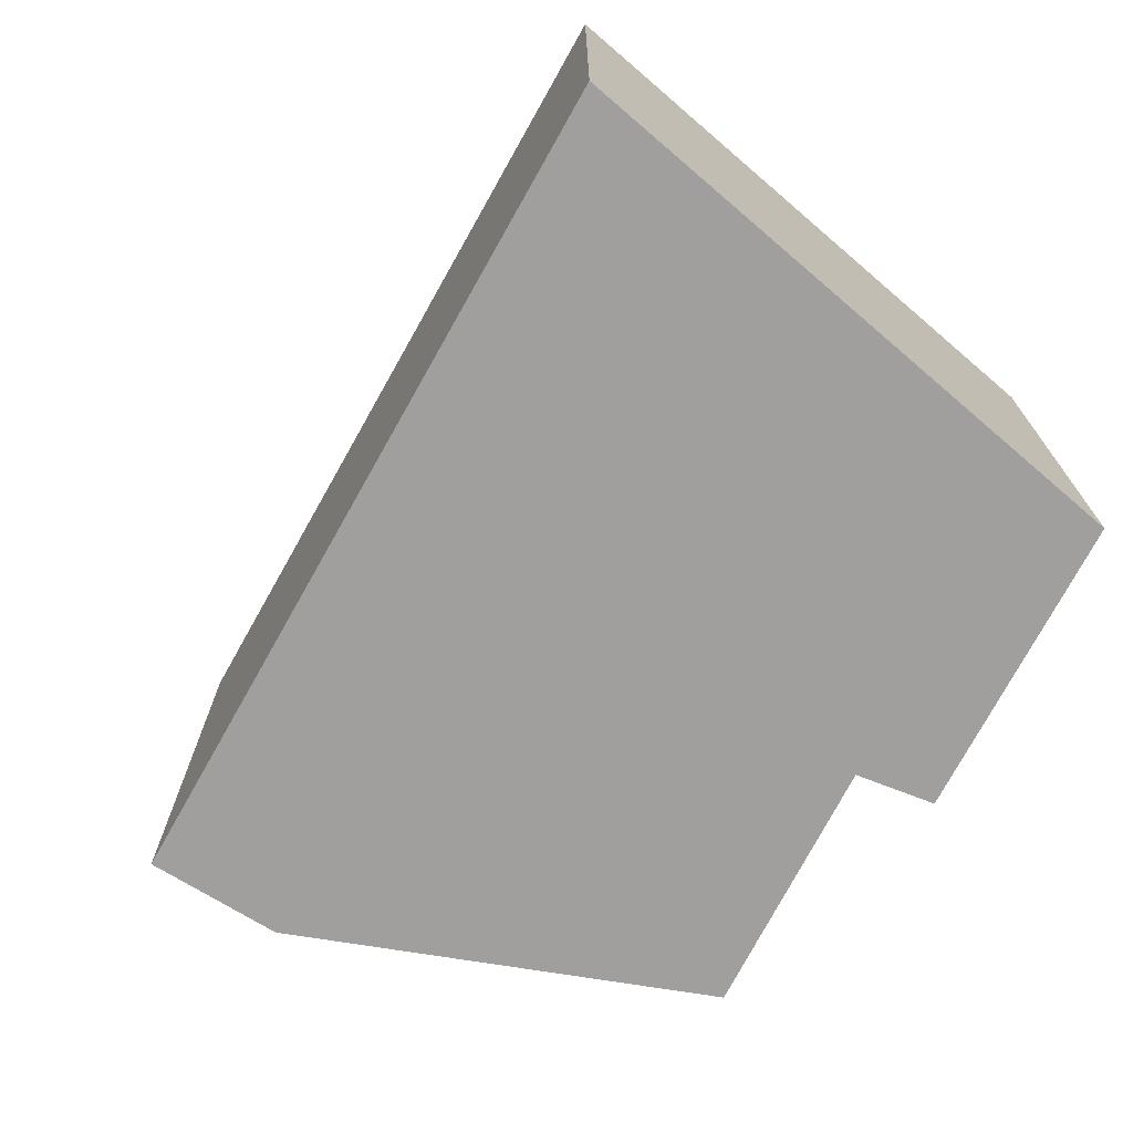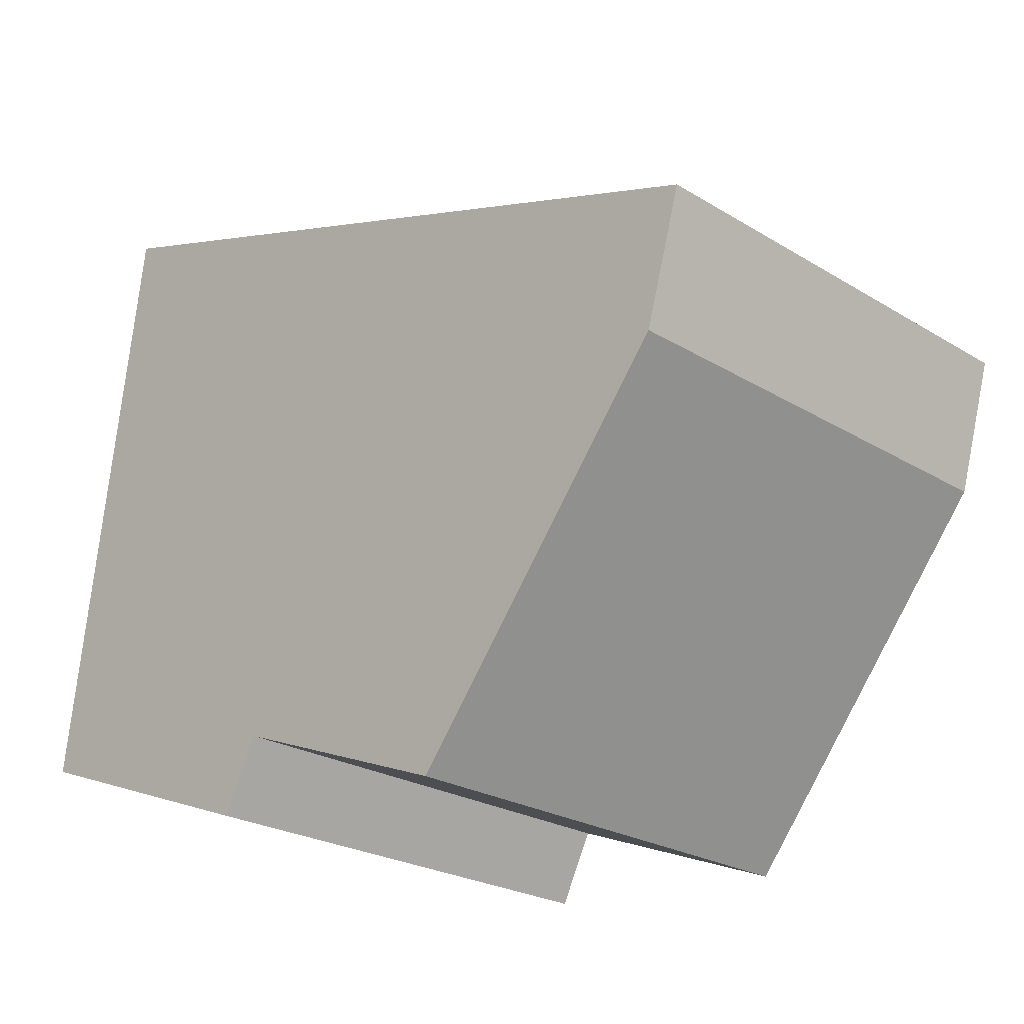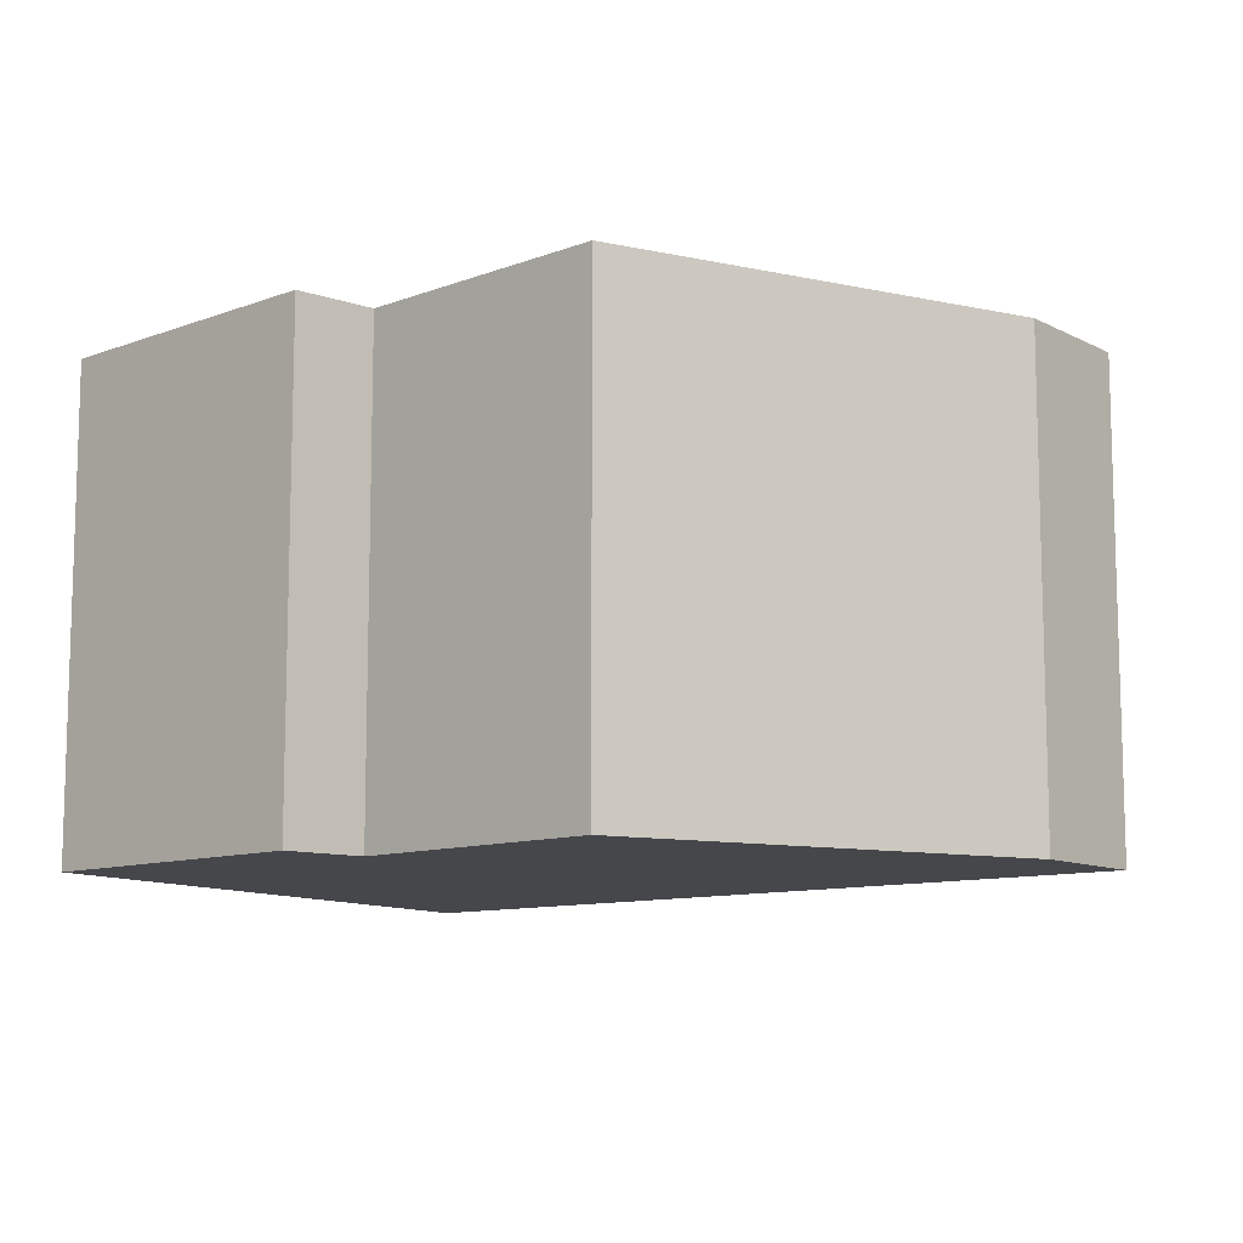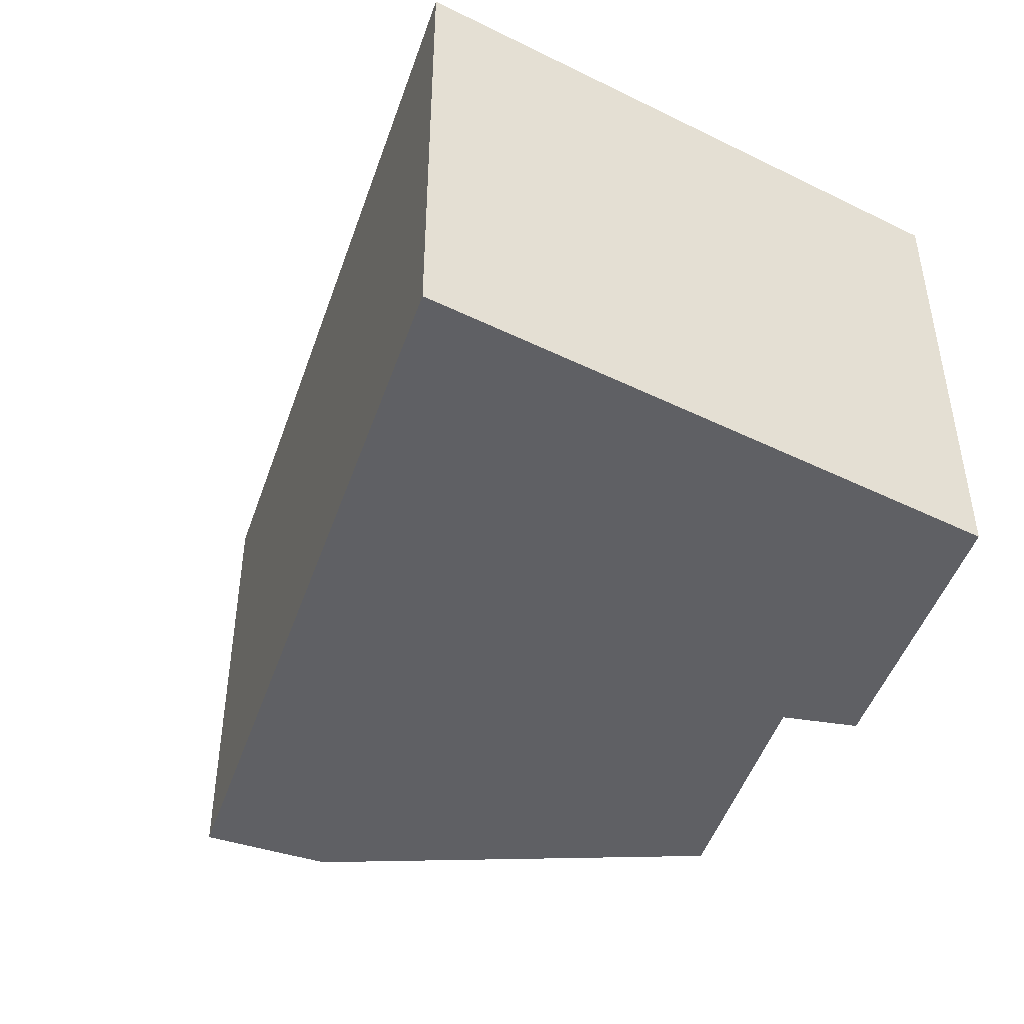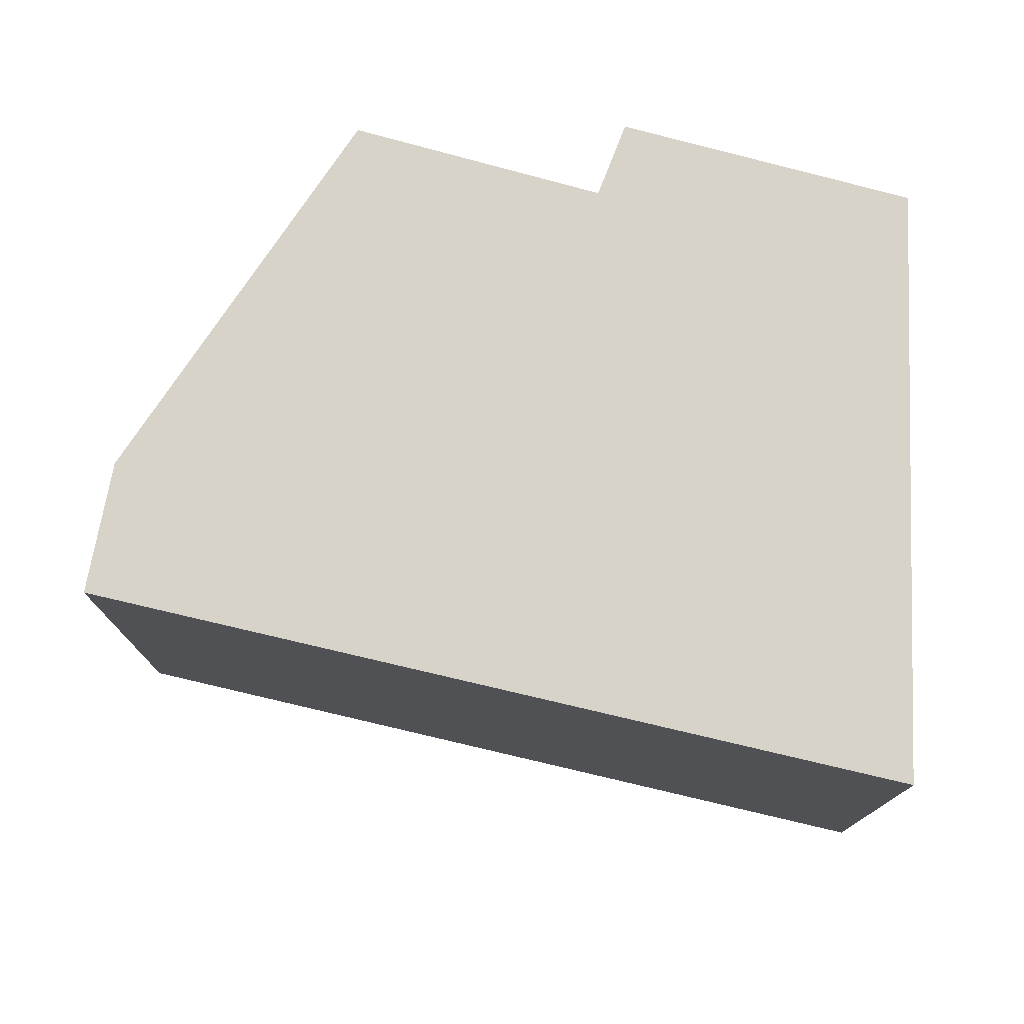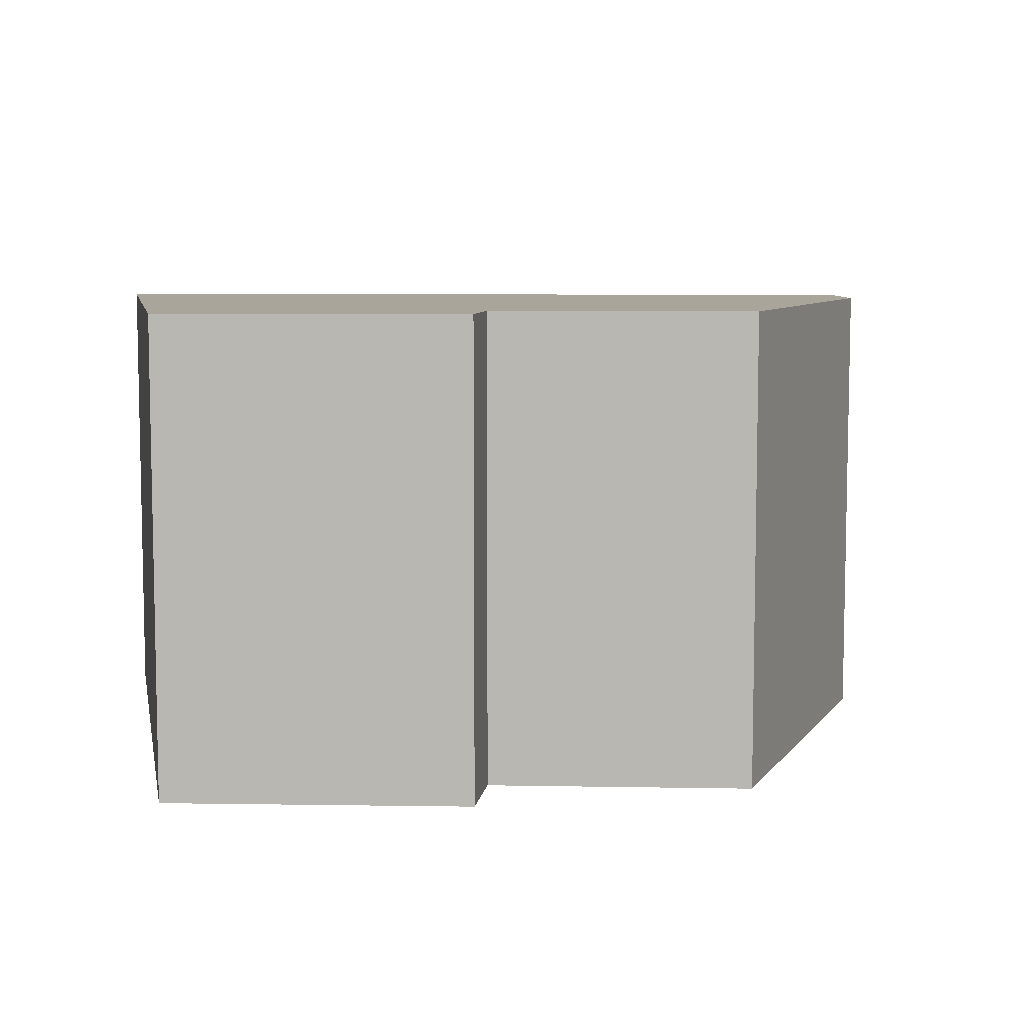
<metadata>
{"format":"obj","ext":"obj","renderer":"f3d","projection":"perspective","resolution":1024,"background":"white","views":[{"elev":-71.4,"azim":41.9,"up":"+Y"},{"elev":-24.2,"azim":-135.1,"up":"+Z"},{"elev":-10.3,"azim":-157.6,"up":"+Y"},{"elev":-44.5,"azim":52.8,"up":"+Y"},{"elev":75.9,"azim":-5.5,"up":"+Y"},{"elev":7.5,"azim":161.6,"up":"+Y"}]}
</metadata>
<code>
v  0 2.553 1.563e-16
v  1.686 2.553 -2.548
v  0.203 2.553 -0.707
v  4.317 2.553 1.461
v  3.011 2.553 -2.032
v  4.754 2.553 -1.835
v  3.207 2.553 -2.423
v  4.754 1.124e-16 -1.835
v  3.207 1.484e-16 -2.423
v  3.011 1.244e-16 -2.032
v  1.686 1.56e-16 -2.548
v  0.203 4.329e-17 -0.707
v  0 0 0
v  4.317 -8.946e-17 1.461
g defaultobject
f 1 2 3
f 2 1 4
f 2 4 5
f 5 4 6
f 6 7 5
f 8 7 6
f 7 8 9
f 10 2 5
f 2 10 11
f 9 5 7
f 5 9 10
f 11 3 2
f 3 11 12
f 12 1 3
f 1 12 13
f 13 4 1
f 4 13 14
f 14 6 4
f 6 14 8
f 12 14 13
f 14 12 11
f 14 11 10
f 14 10 9
f 14 9 8

</code>
